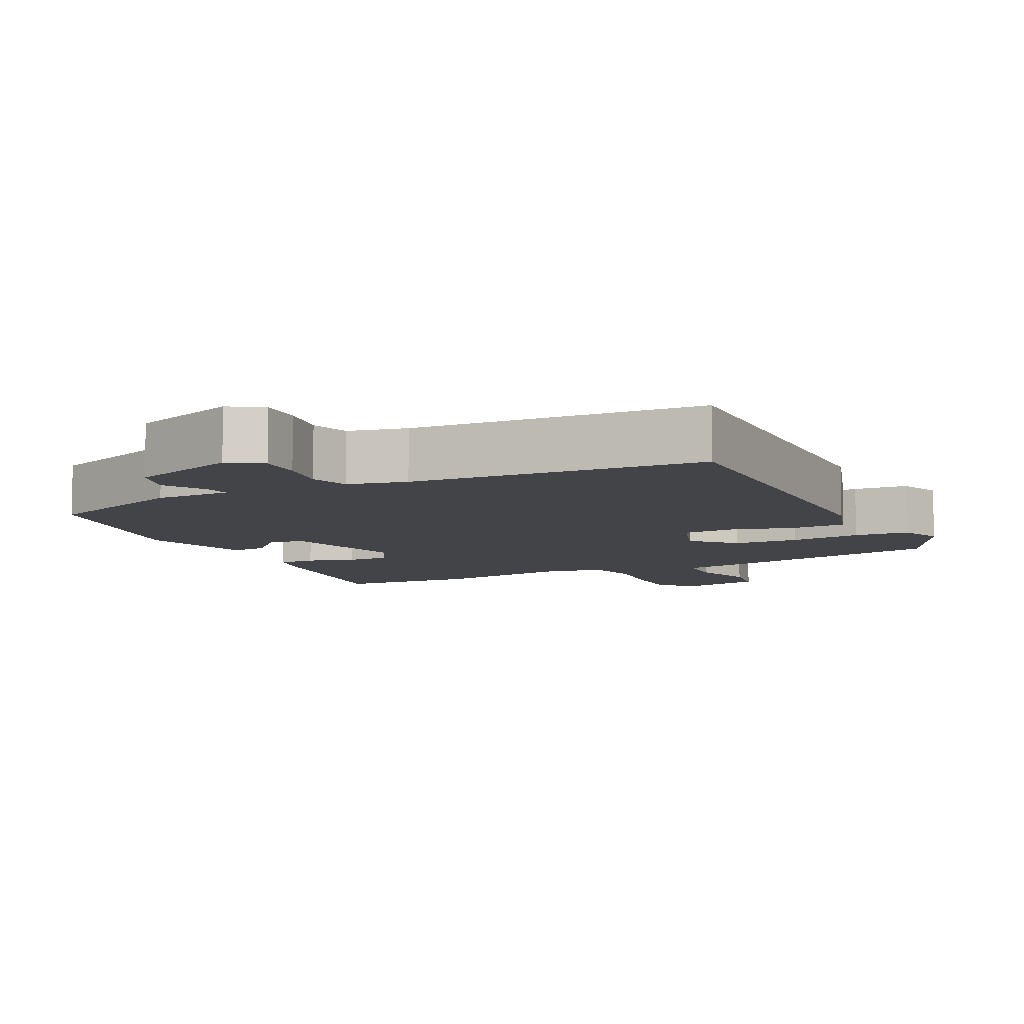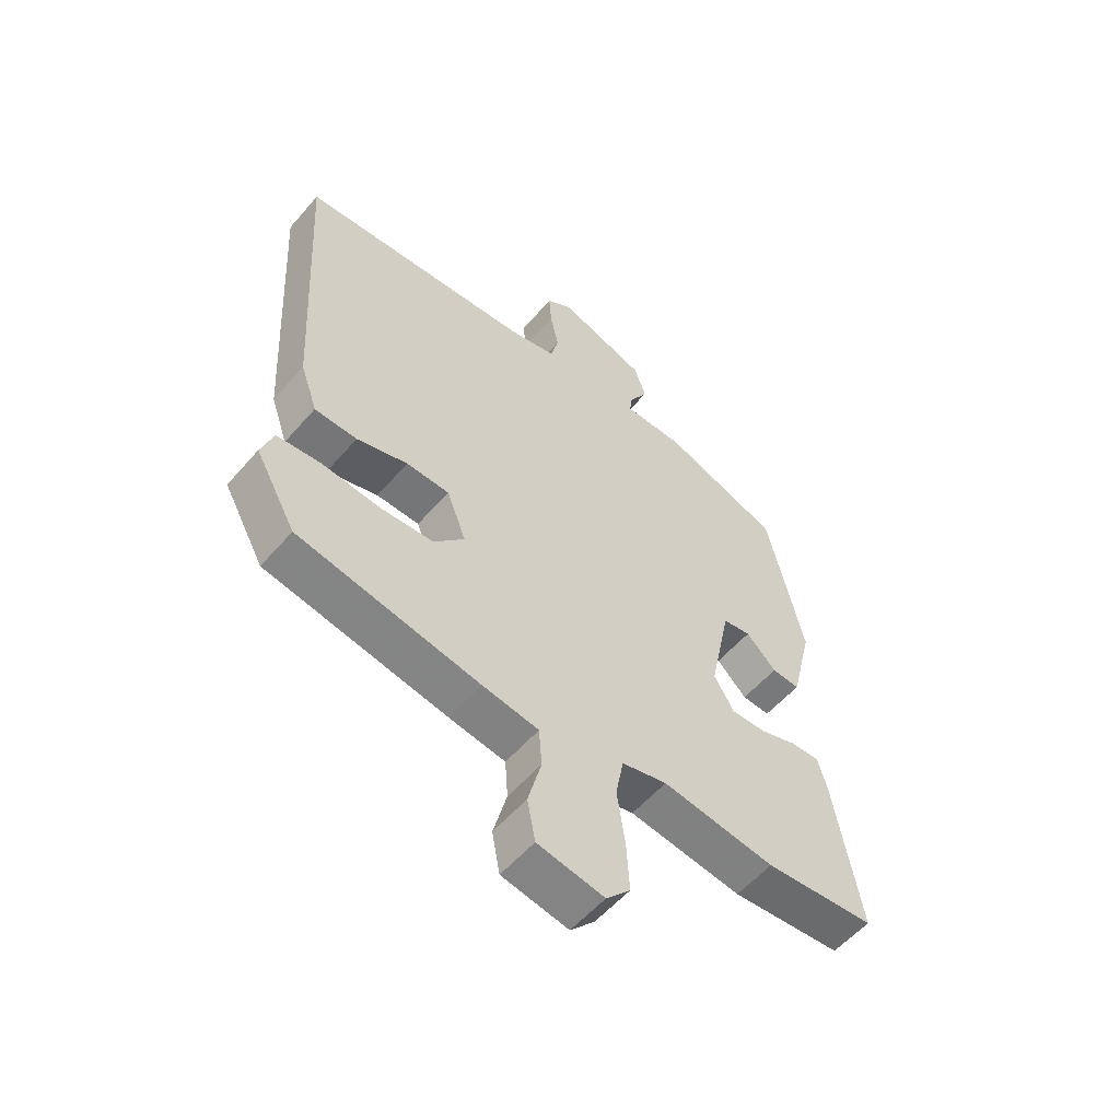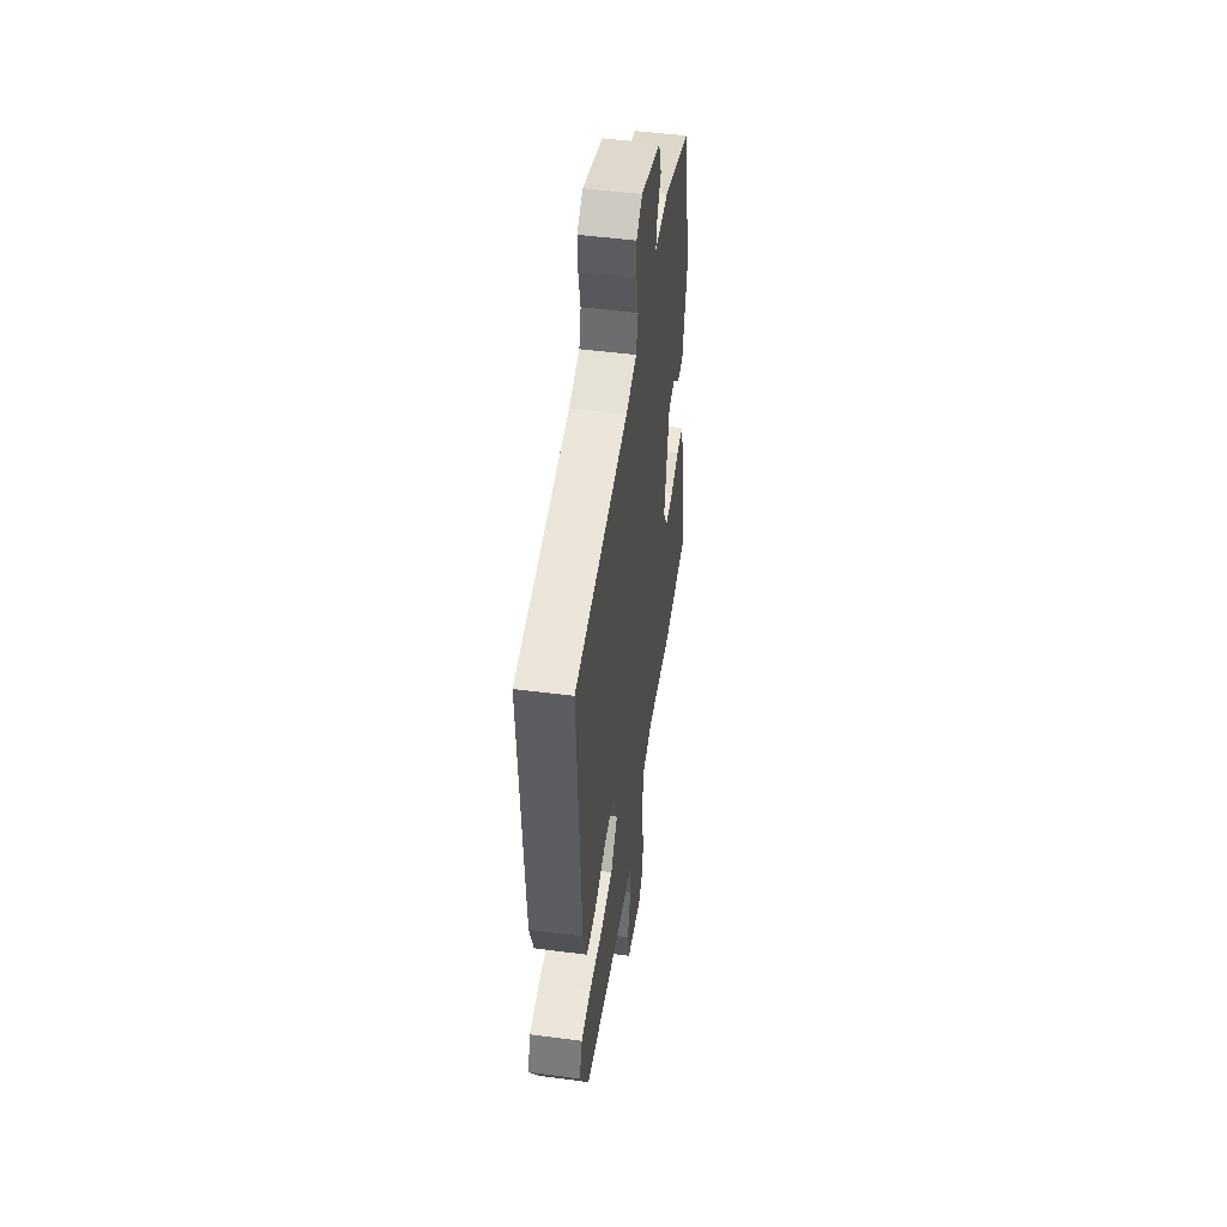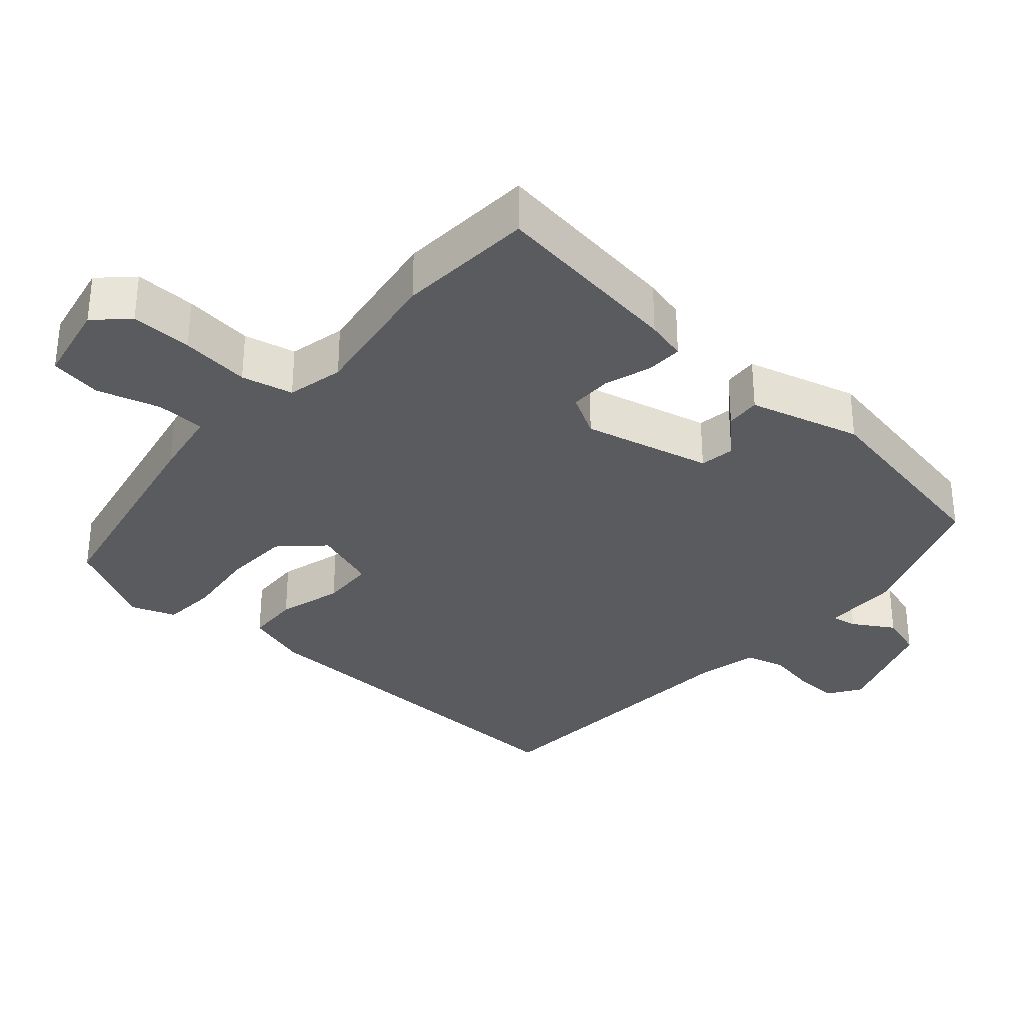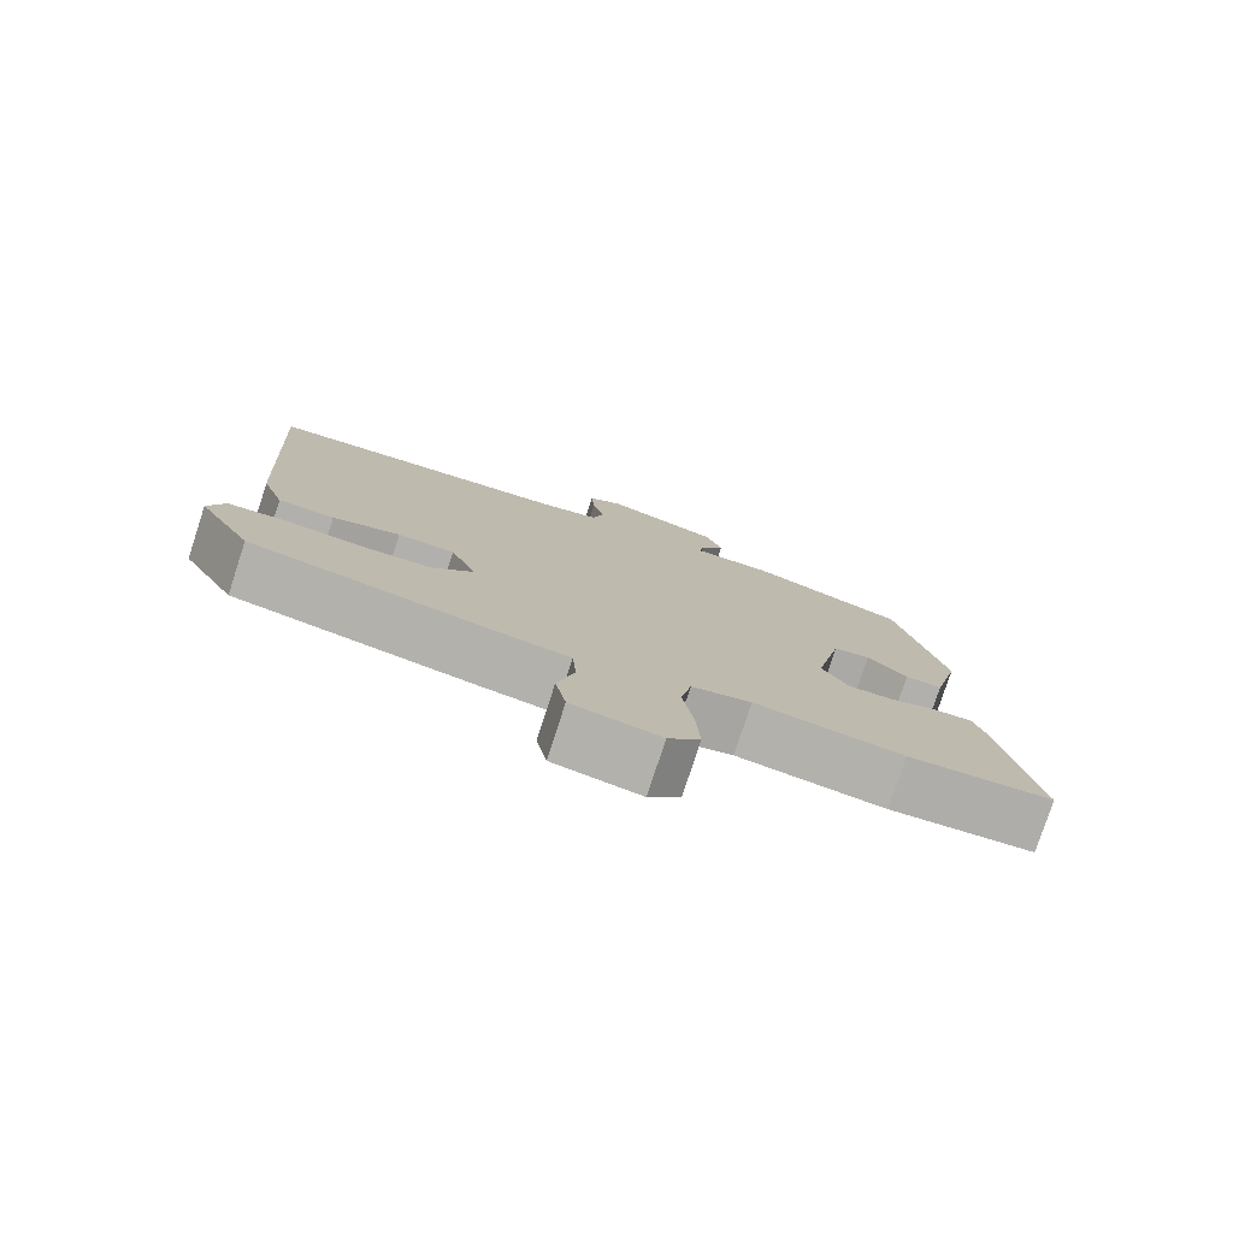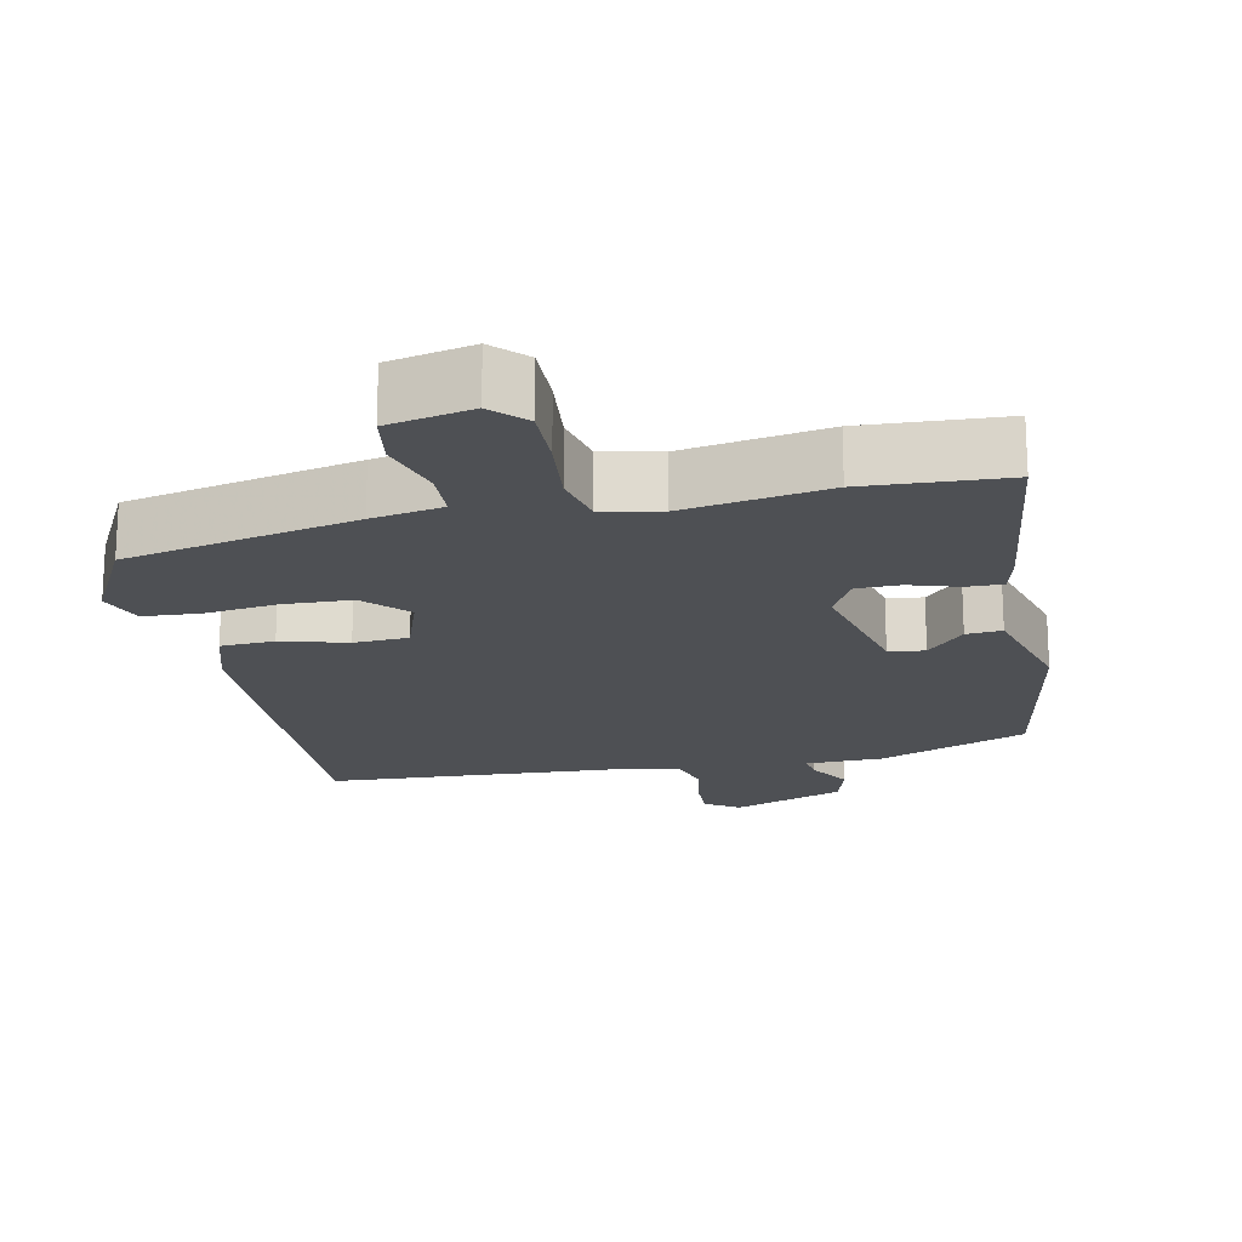
<metadata>
{"format":"obj","ext":"obj","renderer":"f3d","projection":"perspective","resolution":1024,"background":"white","views":[{"elev":-8.1,"azim":28.4,"up":"+Y"},{"elev":-56.4,"azim":139.7,"up":"+Z"},{"elev":49.2,"azim":98.3,"up":"+Z"},{"elev":-32.6,"azim":-129.7,"up":"+Y"},{"elev":-78.5,"azim":161.9,"up":"+Z"},{"elev":-19.0,"azim":-166.1,"up":"+Y"}]}
</metadata>
<code>
v 0.504 0.07 0.44
v 0.473 0.07 -0.083
v 0.443 0.07 -0.17
v 0.369 0.07 -0.171
v 0.28 0.07 -0.143
v 0.205 0.07 -0.144
v 0.171 0.07 -0.233
v 0.224 0.07 -0.292
v 0.317 0.07 -0.299
v 0.418 0.07 -0.29
v 0.495 0.07 -0.298
v 0.516 0.07 -0.36
v 0.445 0.07 -0.487
v 0.128 0.07 -0.542
v 0.03 0.07 -0.556
v 0.025 0.07 -0.625
v 0.048 0.07 -0.714
v 0.034 0.07 -0.787
v -0.082 0.07 -0.807
v -0.124 0.07 -0.761
v -0.119 0.07 -0.675
v -0.105 0.07 -0.578
v -0.119 0.07 -0.505
v -0.198 0.07 -0.485
v -0.395 0.07 -0.51
v -0.588 0.07 -0.492
v -0.542 0.07 -0.22
v -0.526 0.07 -0.163
v -0.475 0.07 -0.166
v -0.41 0.07 -0.189
v -0.35 0.07 -0.191
v -0.315 0.07 -0.133
v -0.352 0.07 0.048
v -0.401 0.07 0.057
v -0.454 0.07 0.005
v -0.503 0.07 0.003
v -0.541 0.07 0.161
v -0.478 0.07 0.444
v -0.271 0.07 0.515
v -0.165 0.07 0.513
v -0.17 0.07 0.549
v -0.203 0.07 0.607
v -0.182 0.07 0.668
v -0.027 0.07 0.718
v 0.018 0.07 0.686
v 0.014 0.07 0.625
v -0.001 0.07 0.555
v 0.013 0.07 0.499
v 0.095 0.07 0.478
v 0.504 0 0.44
v 0.473 0 -0.083
v 0.443 0 -0.17
v 0.369 0 -0.171
v 0.28 0 -0.143
v 0.205 0 -0.144
v 0.171 0 -0.233
v 0.224 0 -0.292
v 0.317 0 -0.299
v 0.418 0 -0.29
v 0.495 0 -0.298
v 0.516 0 -0.36
v 0.445 0 -0.487
v 0.128 0 -0.542
v 0.03 0 -0.556
v 0.025 0 -0.625
v 0.048 0 -0.714
v 0.034 0 -0.787
v -0.082 0 -0.807
v -0.124 0 -0.761
v -0.119 0 -0.675
v -0.105 0 -0.578
v -0.119 0 -0.505
v -0.198 0 -0.485
v -0.395 0 -0.51
v -0.588 0 -0.492
v -0.542 0 -0.22
v -0.526 0 -0.163
v -0.475 0 -0.166
v -0.41 0 -0.189
v -0.35 0 -0.191
v -0.315 0 -0.133
v -0.352 0 0.048
v -0.401 0 0.057
v -0.454 0 0.005
v -0.503 0 0.003
v -0.541 0 0.161
v -0.478 0 0.444
v -0.271 0 0.515
v -0.165 0 0.513
v -0.17 0 0.549
v -0.203 0 0.607
v -0.182 0 0.668
v -0.027 0 0.718
v 0.018 0 0.686
v 0.014 0 0.625
v -0.001 0 0.555
v 0.013 0 0.499
v 0.095 0 0.478
f 44 45 46 47
f 42 43 44 47
f 41 42 47 48
f 40 41 48
f 39 40 48 49
f 37 38 39 49
f 34 35 36 37
f 33 34 37 49
f 27 28 29 30
f 27 30 31
f 24 25 26 27
f 23 24 27 31
f 19 20 21 22
f 17 18 19 22
f 16 17 22 23
f 15 16 23 31
f 9 10 11 12
f 8 9 12 13
f 2 3 4 5
f 2 5 6
f 1 2 6
f 32 33 49 1
f 8 13 14 15
f 7 8 15 31
f 6 7 31 32
f 1 6 32
f 96 95 94 93
f 96 93 92 91
f 97 96 91 90
f 97 90 89
f 98 97 89 88
f 98 88 87 86
f 86 85 84 83
f 98 86 83 82
f 79 78 77 76
f 80 79 76
f 76 75 74 73
f 80 76 73 72
f 71 70 69 68
f 71 68 67 66
f 72 71 66 65
f 80 72 65 64
f 61 60 59 58
f 62 61 58 57
f 54 53 52 51
f 55 54 51
f 55 51 50
f 50 98 82 81
f 64 63 62 57
f 80 64 57 56
f 81 80 56 55
f 81 55 50
f 1 50 51 2
f 2 51 52 3
f 3 52 53 4
f 4 53 54 5
f 5 54 55 6
f 6 55 56 7
f 7 56 57 8
f 8 57 58 9
f 9 58 59 10
f 10 59 60 11
f 11 60 61 12
f 12 61 62 13
f 13 62 63 14
f 14 63 64 15
f 15 64 65 16
f 16 65 66 17
f 17 66 67 18
f 18 67 68 19
f 19 68 69 20
f 20 69 70 21
f 21 70 71 22
f 22 71 72 23
f 23 72 73 24
f 24 73 74 25
f 25 74 75 26
f 26 75 76 27
f 27 76 77 28
f 28 77 78 29
f 29 78 79 30
f 30 79 80 31
f 31 80 81 32
f 32 81 82 33
f 33 82 83 34
f 34 83 84 35
f 35 84 85 36
f 36 85 86 37
f 37 86 87 38
f 38 87 88 39
f 39 88 89 40
f 40 89 90 41
f 41 90 91 42
f 42 91 92 43
f 43 92 93 44
f 44 93 94 45
f 45 94 95 46
f 46 95 96 47
f 47 96 97 48
f 48 97 98 49
f 49 98 50 1

</code>
